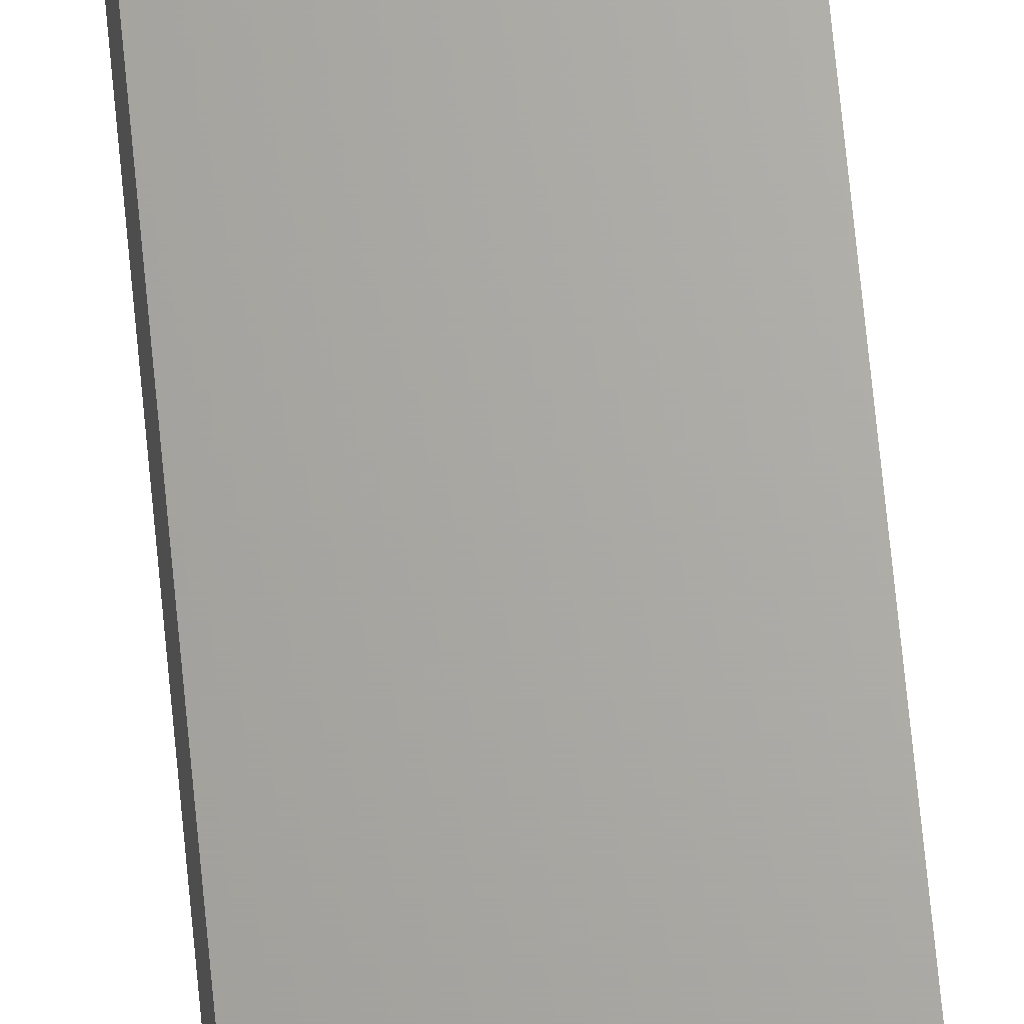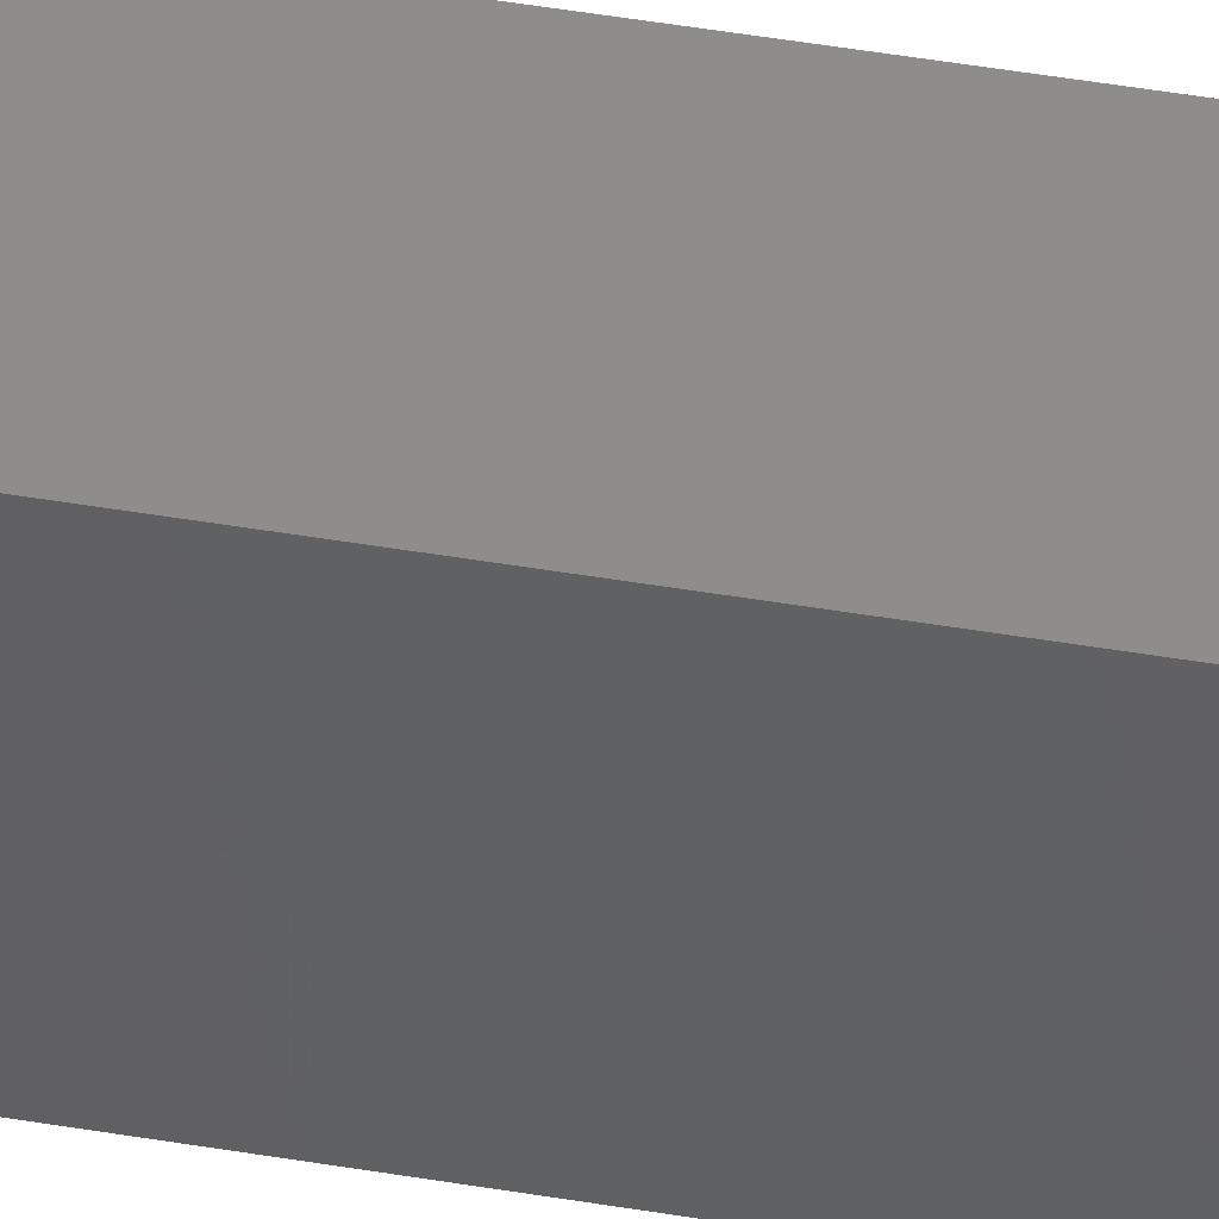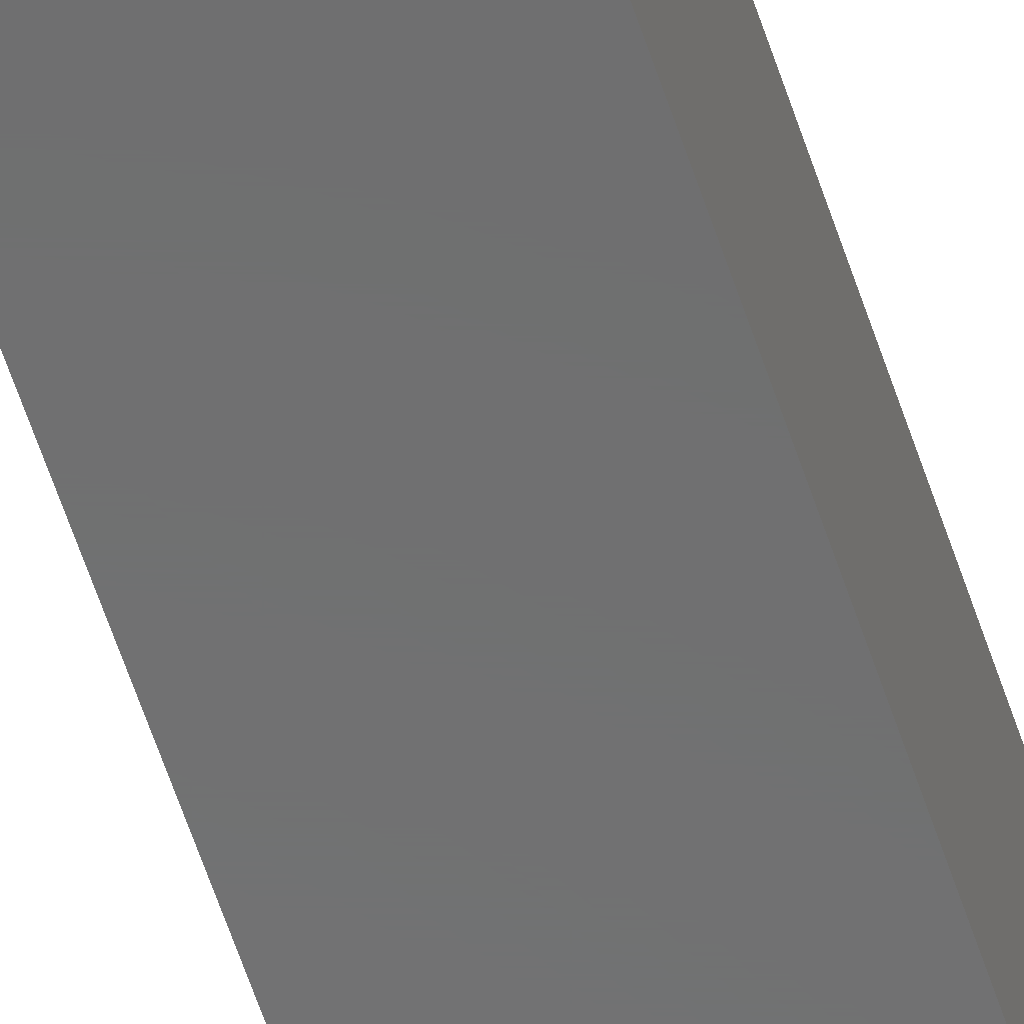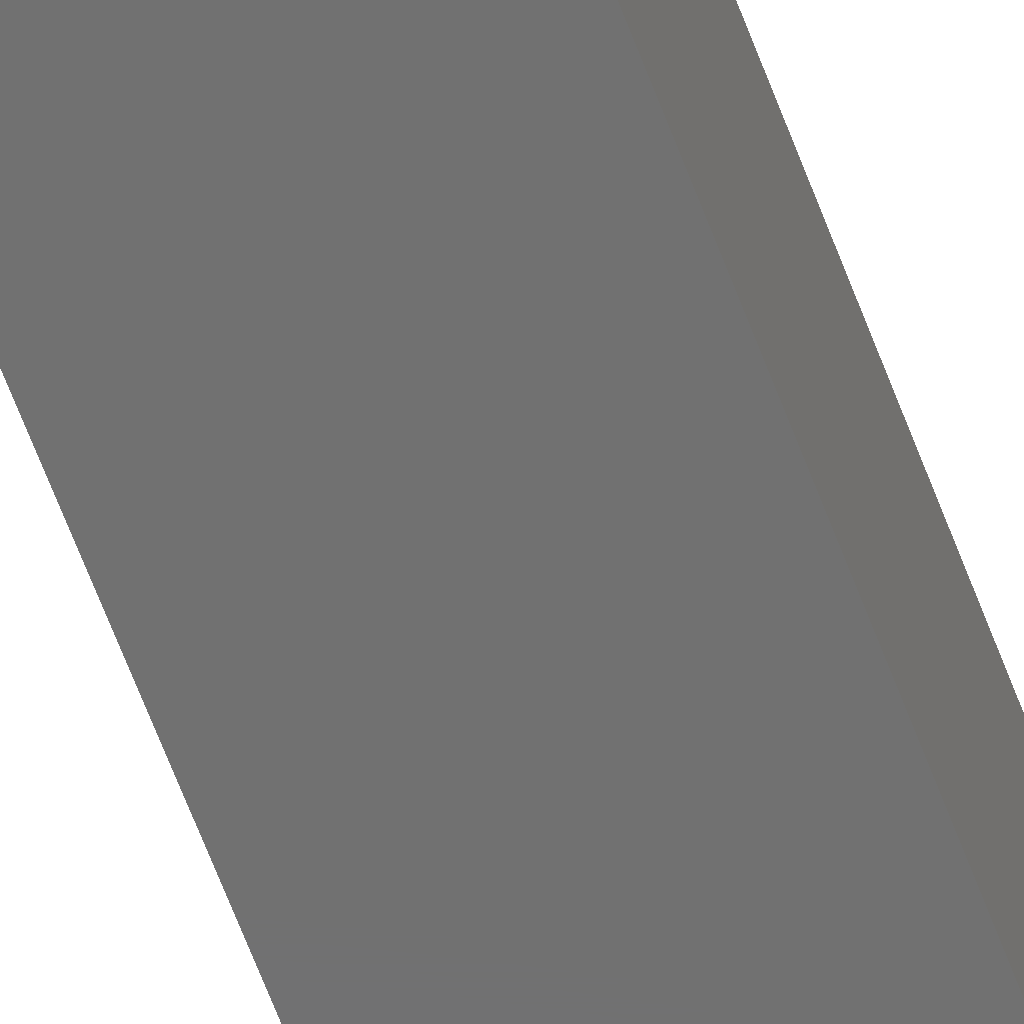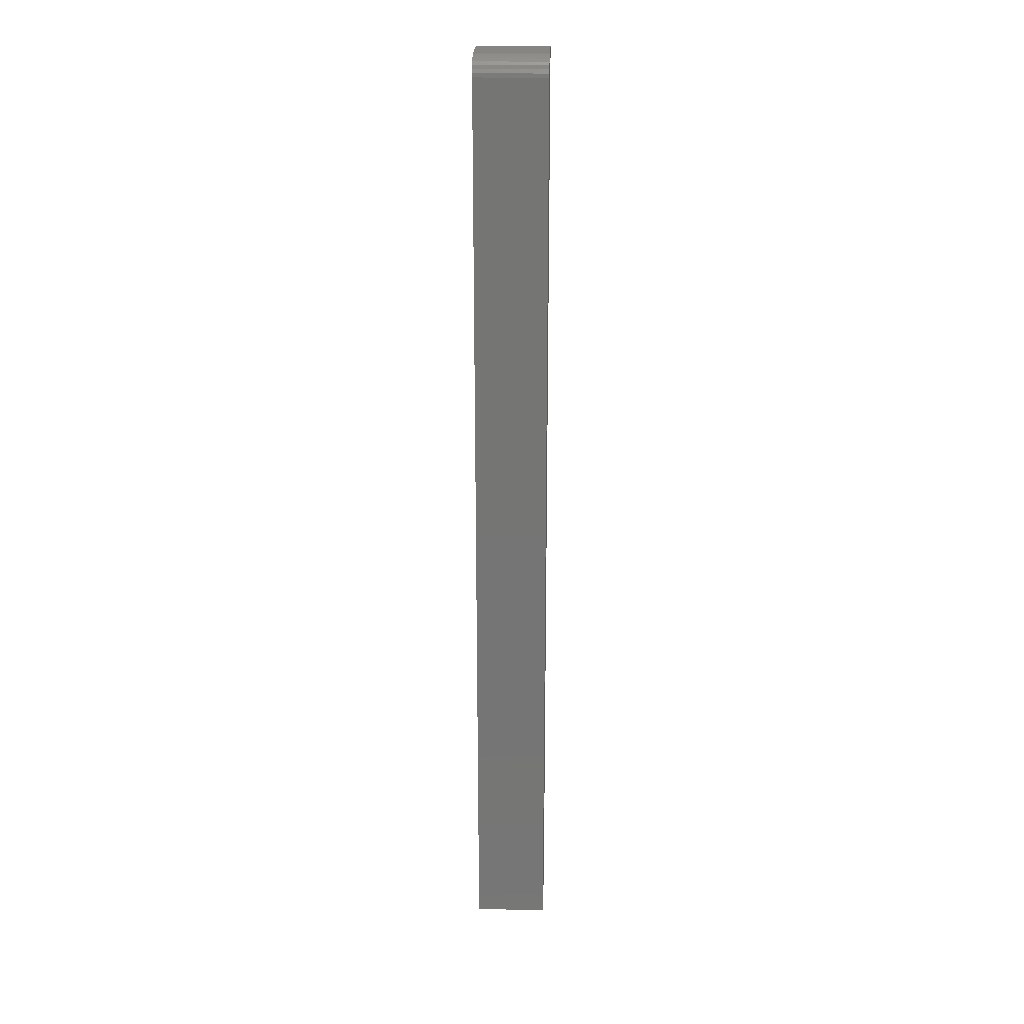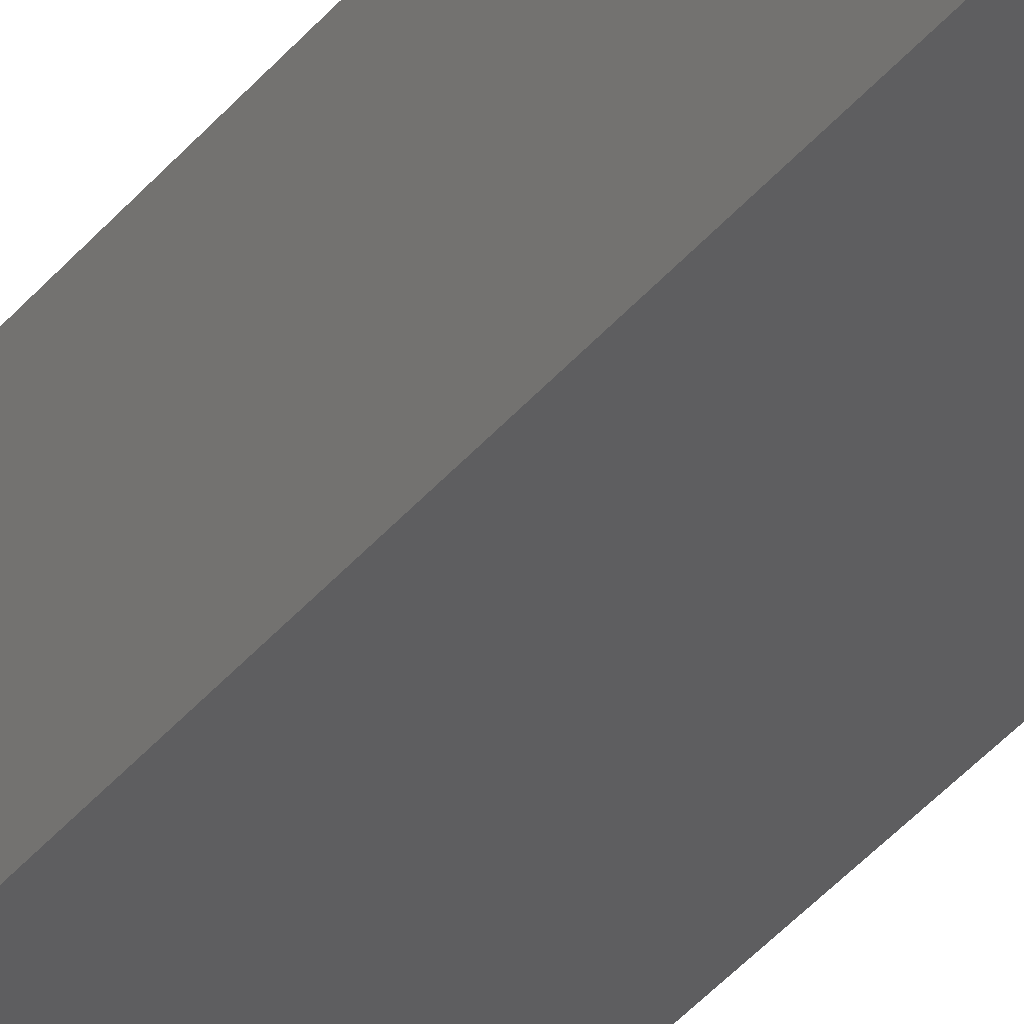
<metadata>
{"format":"stl","ext":"stl","renderer":"f3d","projection":"perspective","resolution":1024,"background":"white","views":[{"elev":66.4,"azim":174.6,"up":"+Z"},{"elev":41.5,"azim":102.0,"up":"+Z"},{"elev":-58.7,"azim":17.9,"up":"+Z"},{"elev":-62.8,"azim":20.3,"up":"+Z"},{"elev":22.3,"azim":2.0,"up":"+Y"},{"elev":-35.4,"azim":147.5,"up":"+Z"}]}
</metadata>
<code>
# stl→obj: 24 verts, 44 faces
v -0.02862 3.287e-19 -0.02862
v -0.02862 2.927e-18 0.01299
v 0.02862 3.903e-18 -0.02862
v 0.02862 6.502e-18 0.01299
v -0.02862 -0.75 -0.02862
v -0.02862 -0.75 0.02862
v -0.02862 -0.01562 0.02862
v -0.02862 -0.01258 0.02832
v -0.02862 -0.009646 0.02743
v -0.02862 -0.0003002 0.01604
v -0.02862 -0.006944 0.02599
v -0.02862 -0.004576 0.02404
v -0.02862 -0.002633 0.02167
v -0.02862 -0.001189 0.01897
v 0.02862 -0.01562 0.02862
v 0.02862 -0.75 0.02862
v 0.02862 -0.0003002 0.01604
v 0.02862 -0.001189 0.01897
v 0.02862 -0.009646 0.02743
v 0.02862 -0.01258 0.02832
v 0.02862 -0.75 -0.02862
v 0.02862 -0.002633 0.02167
v 0.02862 -0.004576 0.02404
v 0.02862 -0.006944 0.02599
f 1 2 3
f 3 2 4
f 5 6 7
f 7 8 9
f 10 2 9
f 10 9 11
f 10 11 12
f 10 12 13
f 10 13 14
f 2 1 9
f 9 1 5
f 9 5 7
f 15 7 16
f 16 7 6
f 4 17 18
f 15 19 20
f 21 3 19
f 21 19 15
f 21 15 16
f 3 4 18
f 3 18 22
f 3 22 23
f 3 23 24
f 3 24 19
f 4 2 17
f 17 2 10
f 17 10 18
f 18 10 14
f 18 14 22
f 22 14 13
f 22 13 23
f 23 13 12
f 23 12 24
f 24 12 11
f 24 11 19
f 19 11 9
f 19 9 20
f 20 9 8
f 20 8 15
f 15 8 7
f 5 21 6
f 6 21 16
f 1 3 5
f 5 3 21

</code>
